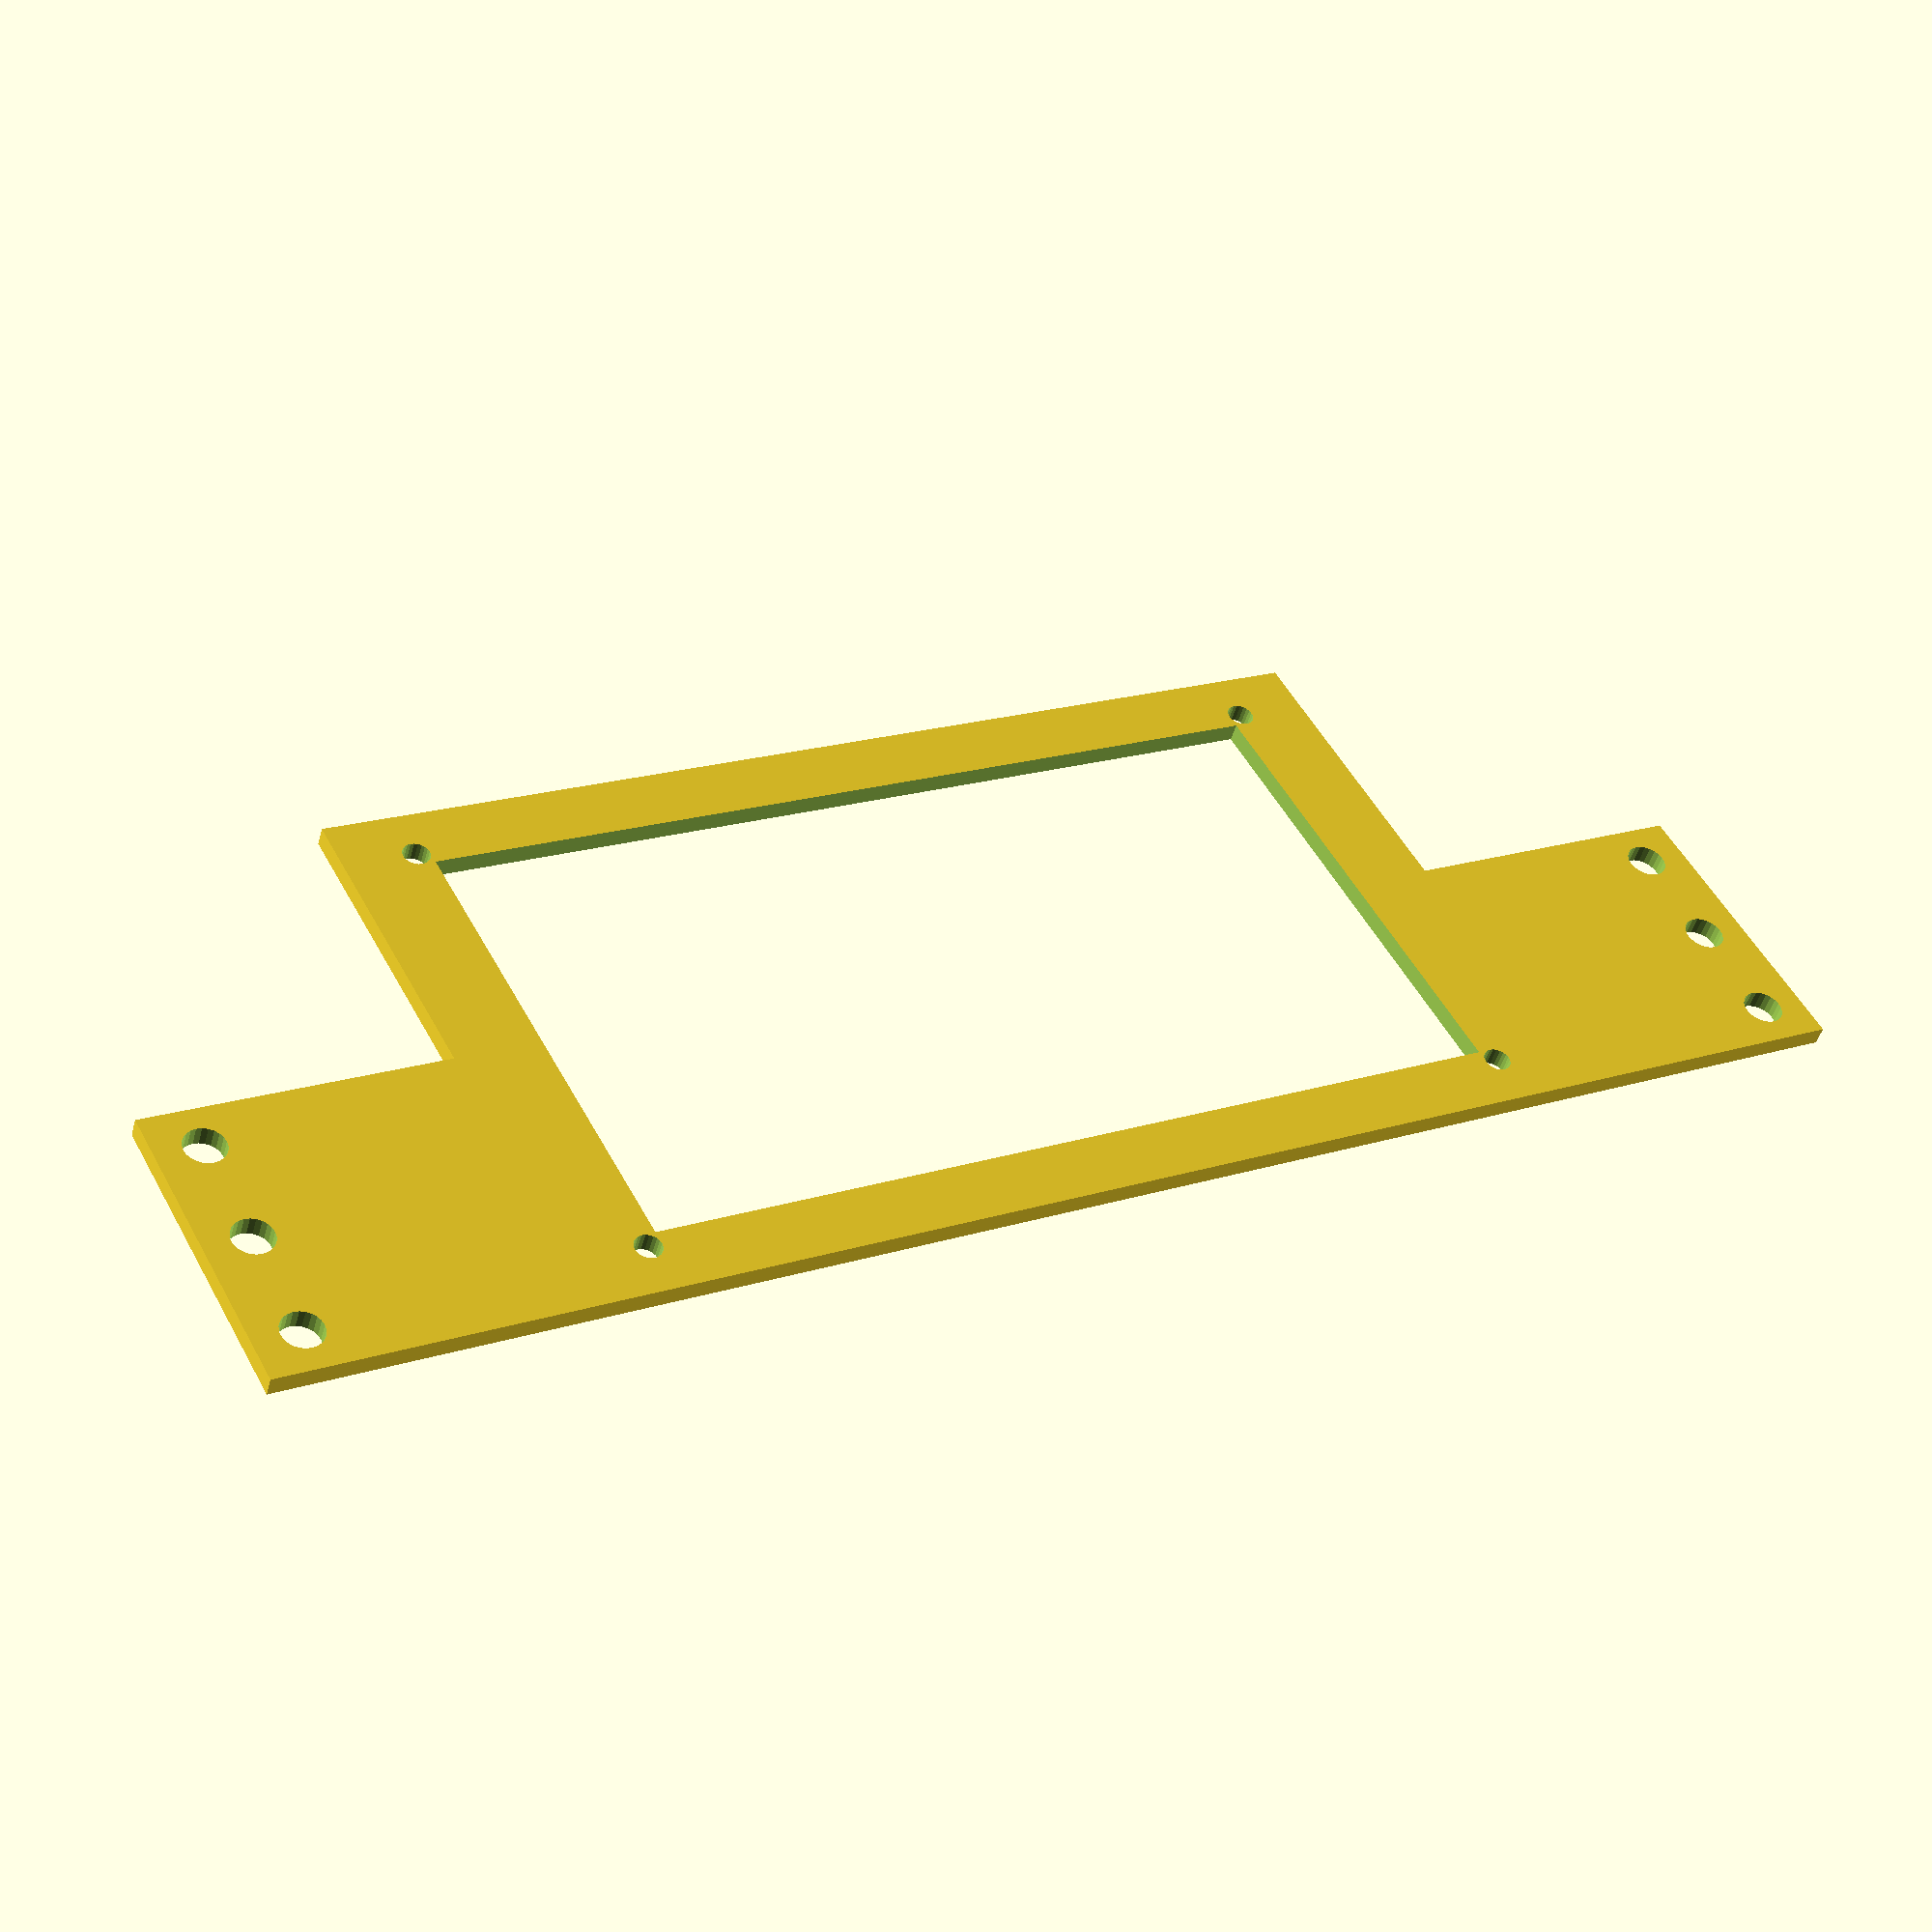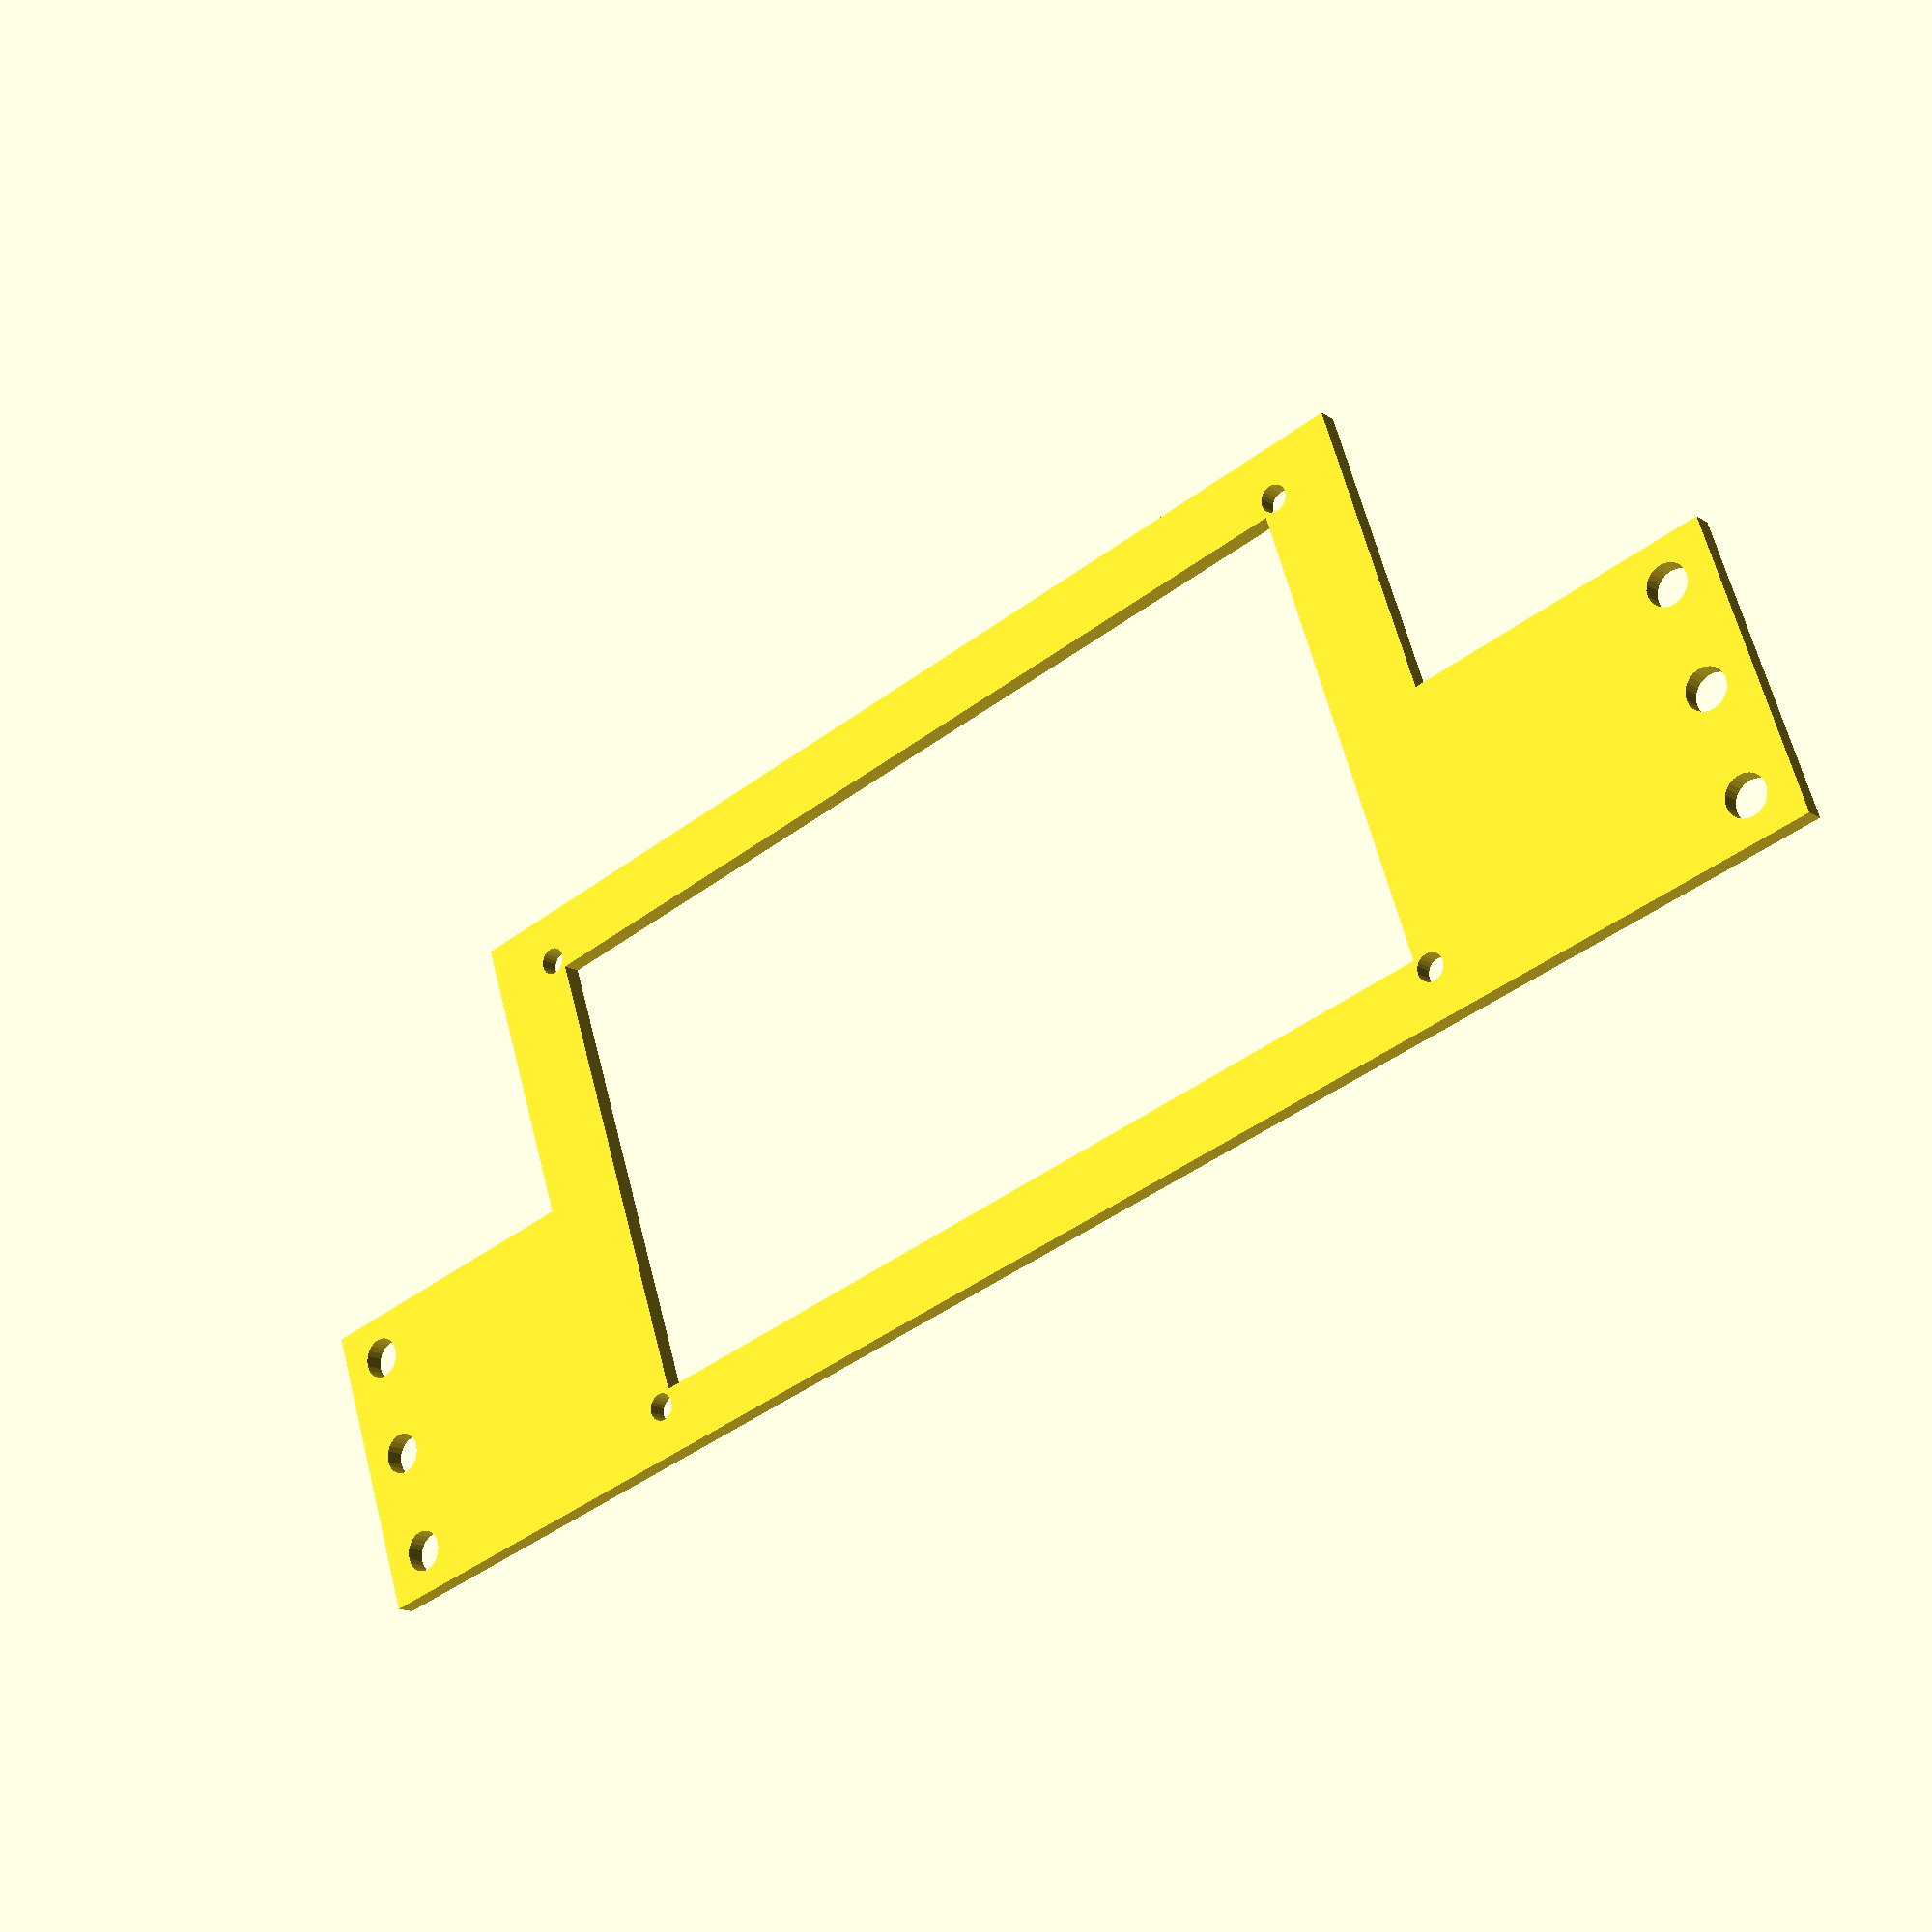
<openscad>
// === Parameters ===
plate_thickness = 2.8;
faceplate_width = 160;
faceplate_height = 88.9;  // 2U

rack_total_width = 250; // 10" rack
side_extension = (rack_total_width - faceplate_width) / 2;
rack_post_hole_offset = 7;

rack_flange_height = 44.45; // 1U
rack_flange_depth = 20;
rack_hole_radius = 3;
rack_hole_y = [6.35, 22.225, 38.1];

psu_width = 150;
psu_height = 86;
psu_hole_offset = 6;
psu_hole_x = [psu_hole_offset, psu_width - psu_hole_offset];
psu_hole_y = [psu_hole_offset, psu_height - psu_hole_offset];
psu_hole_radius = 2;

faceplate_padding_x = (faceplate_width - psu_width) / 2;
faceplate_padding_y = (faceplate_height - psu_height) / 2;

// === Modules ===

// Rack flange with mounting holes
module rack_flange(side = "left") {
    x_pos = (side == "left") ? -side_extension : faceplate_width;
    y_pos = faceplate_height - rack_flange_height;
    x_offset = (side == "left") ? rack_post_hole_offset : side_extension - rack_post_hole_offset;

    translate([x_pos, y_pos, 0])
    difference() {
        cube([side_extension, rack_flange_height, plate_thickness]);
        for (y = rack_hole_y)
            translate([x_offset, y, -1])
                cylinder(h = plate_thickness + 2, r = rack_hole_radius, $fn = 24);
    }
}

// Main PSU face bracket with open center
module psu_face_bracket_frame() {
    outer_w = faceplate_width;
    outer_h = faceplate_height;

    frame_border = 8;

    inner_w = psu_width - frame_border * 2;
    inner_h = psu_height - frame_border * 2;

    inner_x = faceplate_padding_x + frame_border;
    inner_y = faceplate_padding_y + frame_border;

    difference() {
        // Full front plate
        cube([outer_w, outer_h, plate_thickness]);

        // Large central cutout
        translate([inner_x, inner_y, -1])
            cube([inner_w, inner_h, plate_thickness + 2]);

        // PSU mounting holes
        for (x = psu_hole_x)
            for (y = psu_hole_y)
                translate([faceplate_padding_x + x, faceplate_padding_y + y, -1])
                    cylinder(h = plate_thickness + 2, r = psu_hole_radius, $fn = 24);
    }

    // Rack flanges & gussets
    rack_flange("left");
    rack_flange("right");
}

// === Run it ===
psu_face_bracket_frame();

</openscad>
<views>
elev=226.6 azim=28.8 roll=15.2 proj=p view=wireframe
elev=195.6 azim=18.2 roll=322.4 proj=p view=wireframe
</views>
